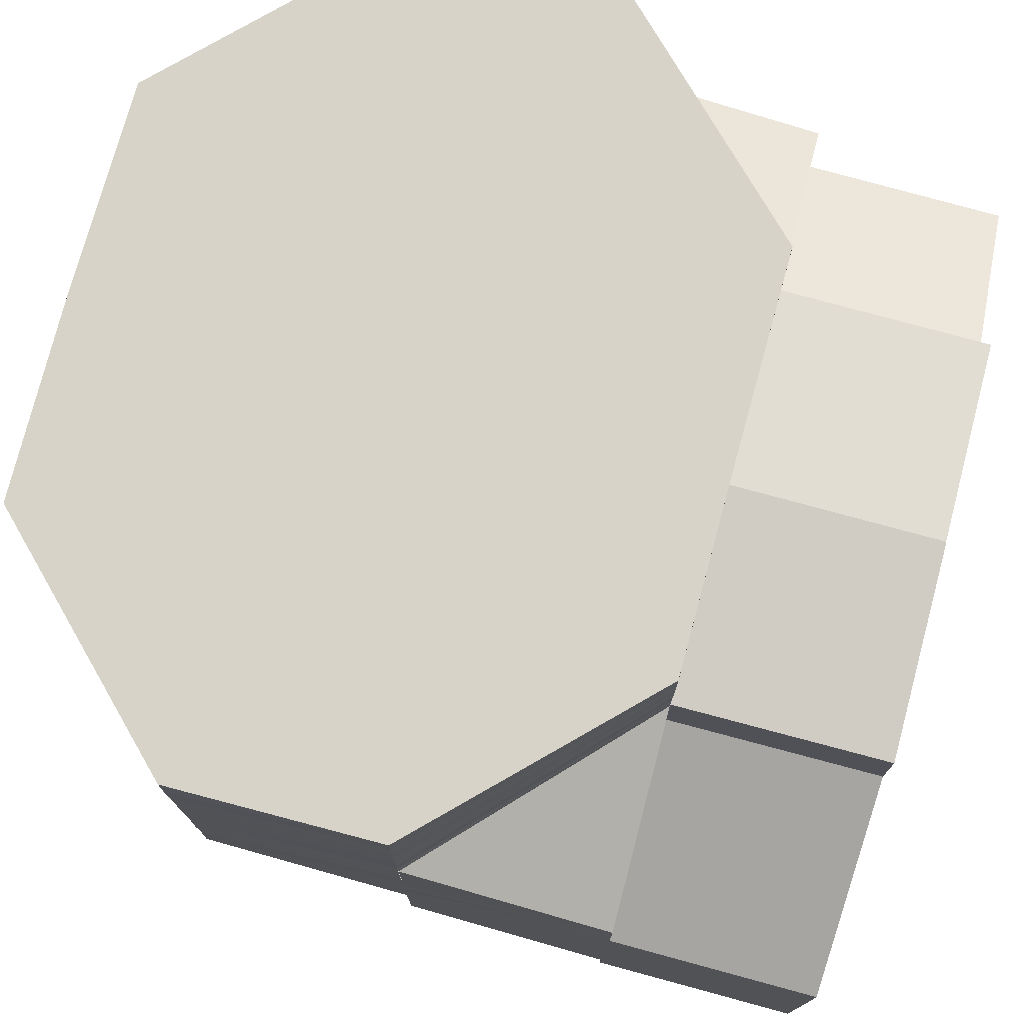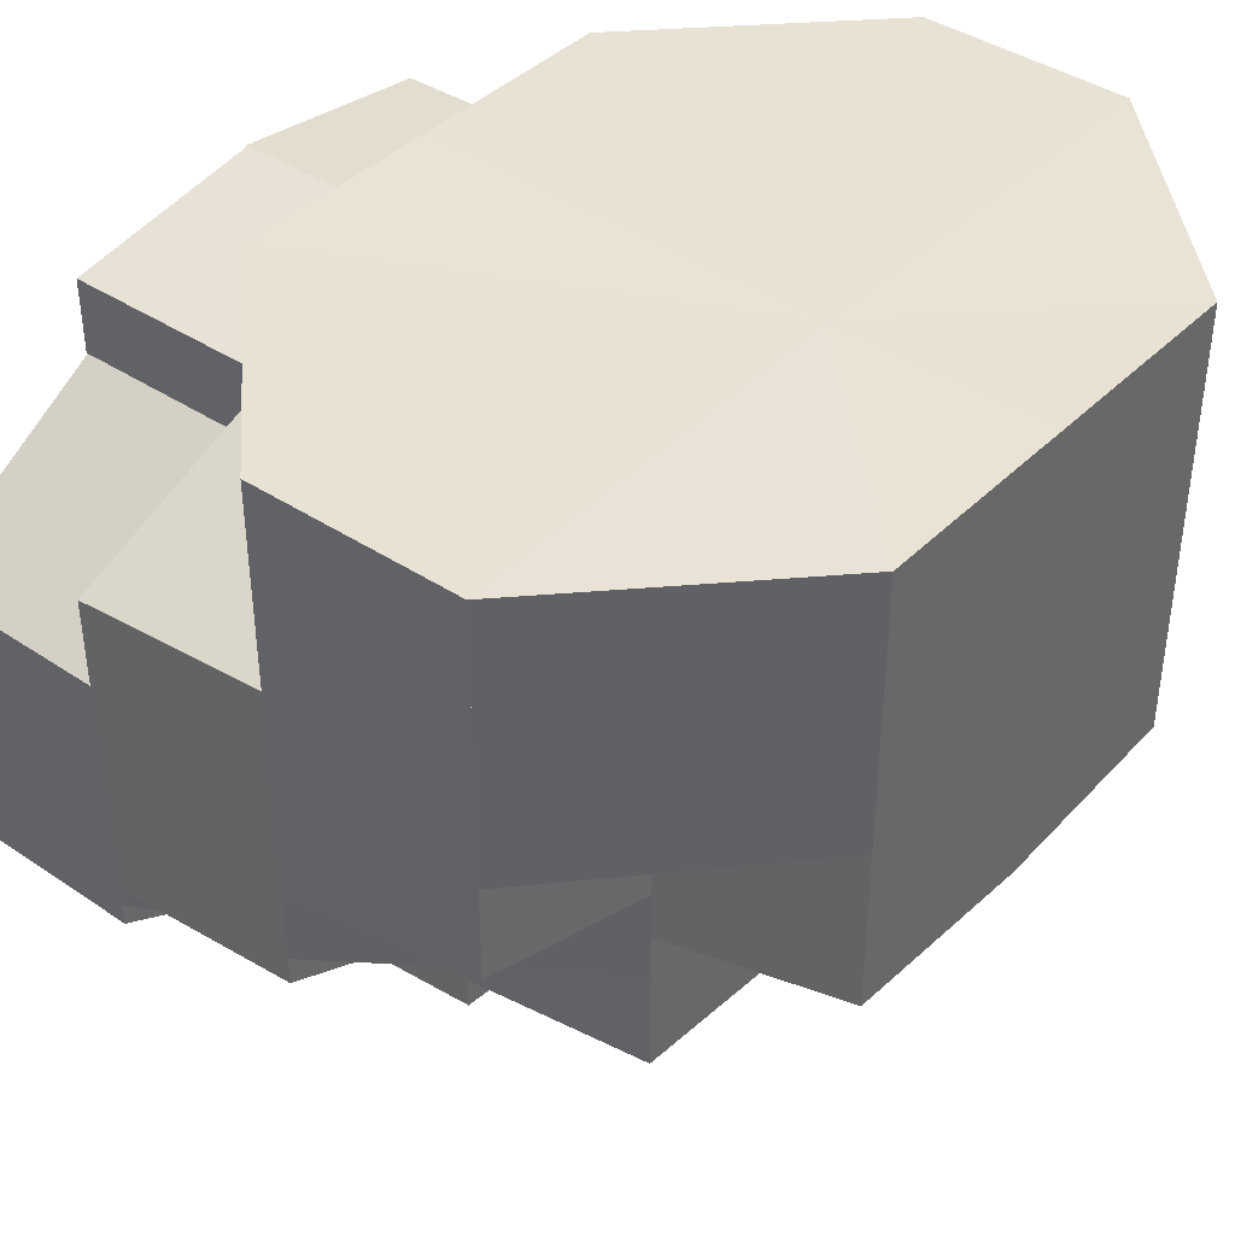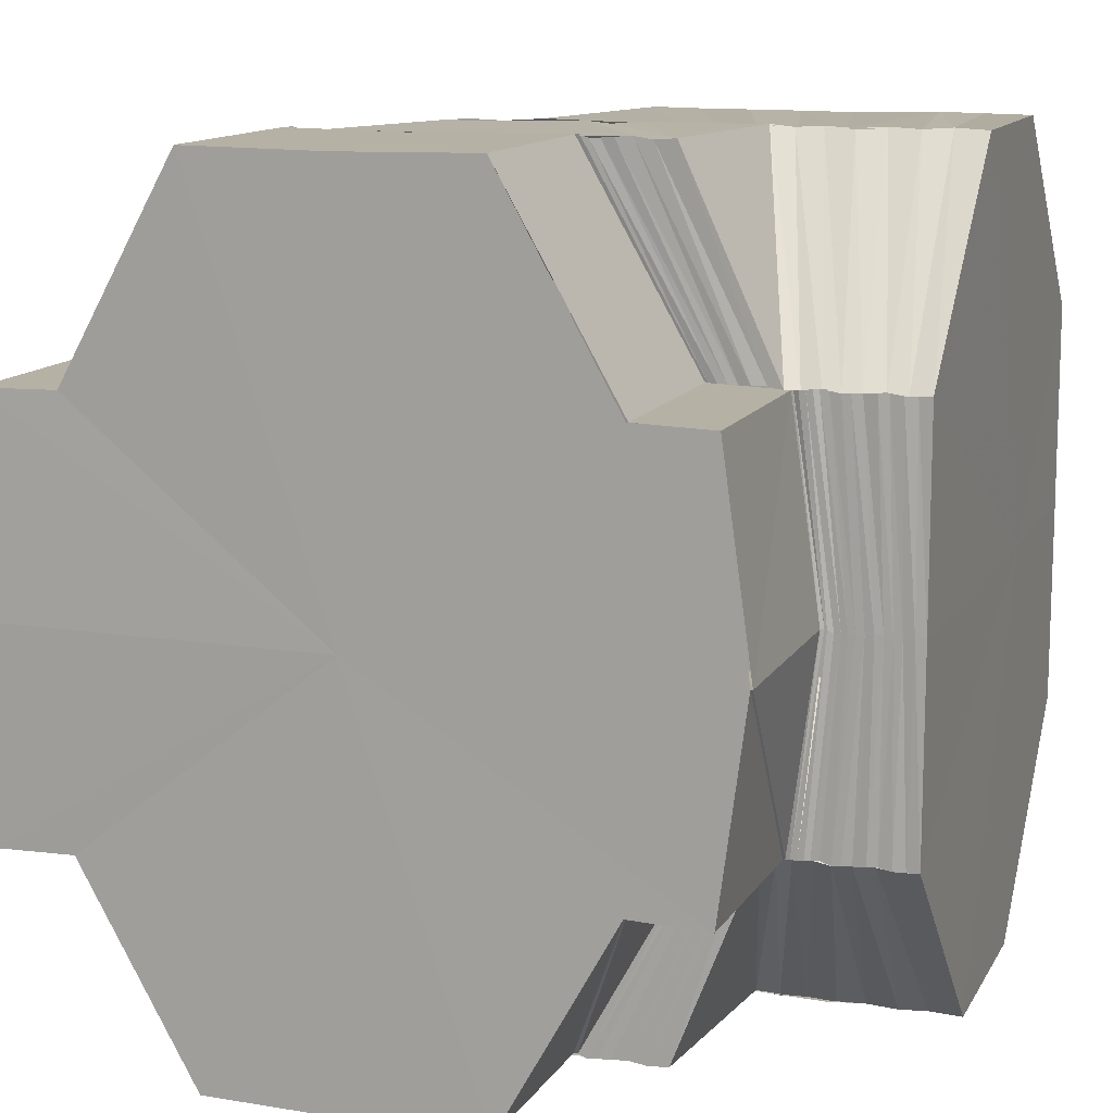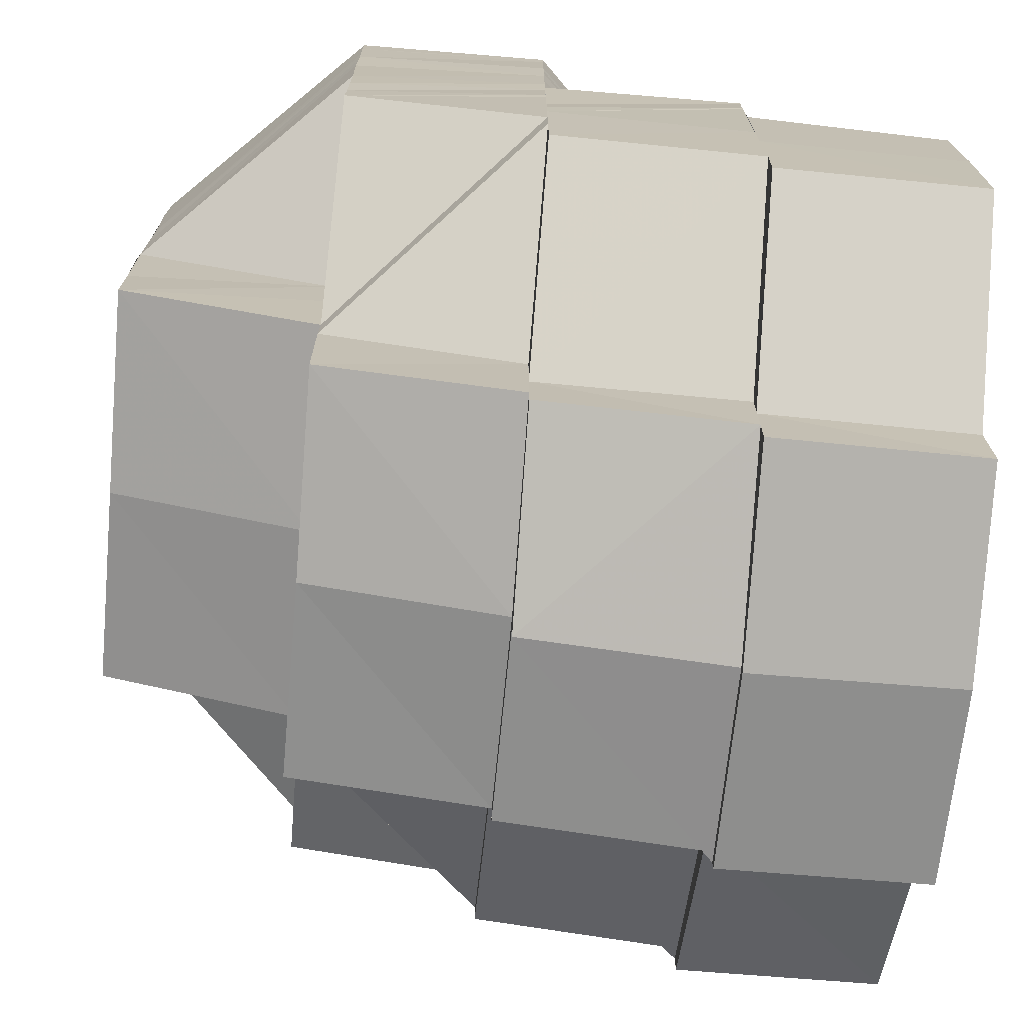
<metadata>
{"format":"obj","ext":"obj","renderer":"f3d","projection":"perspective","resolution":1024,"background":"white","views":[{"elev":76.0,"azim":-165.0,"up":"+Z"},{"elev":40.8,"azim":39.6,"up":"+Z"},{"elev":12.4,"azim":-70.5,"up":"+Y"},{"elev":-72.3,"azim":174.9,"up":"+Z"}]}
</metadata>
<code>
o 31185
v 2241 1882 17.86
v 2241 1882 17.85
v 2241 1882 17.86
v 2241 1882 17.85
v 2241 1882 17.86
v 2241 1882 17.86
v 2241 1882 17.85
v 2241 1882 17.86
v 2241 1882 17.85
v 2241 1882 17.86
v 2241 1882 17.86
v 2241 1882 17.85
v 2241 1882 17.85
v 2241 1882 17.85
v 2241 1882 17.85
v 2241 1882 17.84
v 2241 1882 17.85
v 2241 1882 17.85
v 2241 1882 17.84
v 2241 1882 17.85
v 2241 1882 17.85
v 2241 1882 17.84
v 2241 1882 17.85
v 2241 1882 17.84
v 2241 1882 17.86
v 2241 1882 17.84
v 2241 1882 17.85
v 2241 1882 17.84
v 2241 1882 17.84
v 2241 1882 17.83
v 2241 1882 17.84
v 2241 1882 17.84
v 2241 1882 17.84
v 2241 1882 17.84
v 2241 1882 17.84
v 2241 1882 17.85
v 2241 1882 17.85
v 2241 1882 17.84
v 2241 1882 17.84
v 2241 1882 17.84
v 2241 1882 17.84
v 2241 1882 17.84
v 2241 1882 17.84
v 2241 1882 17.84
v 2241 1882 17.84
v 2241 1882 17.83
v 2241 1882 17.83
v 2241 1882 17.84
v 2241 1882 17.83
v 2241 1882 17.84
v 2241 1882 17.83
v 2241 1882 17.83
v 2241 1882 17.83
v 2241 1882 17.82
v 2241 1882 17.83
v 2241 1882 17.83
v 2241 1882 17.83
v 2241 1882 17.83
v 2241 1882 17.83
v 2241 1882 17.83
v 2241 1882 17.84
v 2241 1882 17.83
v 2241 1882 17.84
v 2241 1882 17.83
v 2241 1882 17.83
v 2241 1882 17.84
v 2241 1882 17.85
v 2241 1882 17.85
v 2241 1882 17.85
v 2241 1882 17.84
v 2241 1882 17.85
v 2241 1882 17.85
v 2241 1882 17.85
v 2241 1882 17.85
v 2241 1882 17.84
v 2241 1882 17.85
v 2241 1882 17.85
v 2241 1882 17.85
v 2241 1882 17.85
v 2241 1882 17.85
v 2241 1882 17.85
v 2241 1882 17.85
v 2241 1882 17.85
v 2241 1882 17.86
v 2241 1882 17.85
v 2241 1882 17.86
v 2241 1882 17.86
v 2241 1882 17.86
v 2241 1882 17.86
v 2241 1882 17.86
v 2241 1882 17.86
v 2241 1882 17.86
v 2241 1882 17.86
v 2241 1882 17.86
v 2241 1882 17.86
v 2241 1882 17.86
v 2241 1882 17.86
v 2241 1882 17.86
v 2241 1882 17.86
v 2241 1882 17.86
v 2241 1882 17.86
v 2241 1882 17.86
v 2241 1882 17.86
v 2241 1882 17.86
v 2241 1882 17.86
v 2241 1882 17.86
v 2241 1882 17.86
v 2241 1882 17.86
v 2241 1882 17.86
v 2241 1882 17.86
v 2241 1882 17.86
v 2241 1882 17.86
v 2241 1882 17.85
v 2241 1882 17.86
v 2241 1882 17.86
v 2241 1882 17.85
v 2241 1882 17.86
v 2241 1882 17.85
v 2241 1882 17.85
v 2241 1882 17.85
v 2241 1882 17.85
v 2241 1882 17.85
v 2241 1882 17.85
v 2241 1882 17.85
v 2241 1882 17.85
v 2241 1882 17.85
v 2241 1882 17.85
v 2241 1882 17.85
v 2241 1882 17.85
v 2241 1882 17.85
v 2241 1882 17.85
v 2241 1882 17.85
v 2241 1882 17.85
v 2241 1882 17.85
v 2241 1882 17.85
v 2241 1882 17.85
v 2241 1882 17.85
v 2241 1882 17.85
v 2241 1882 17.85
v 2241 1882 17.85
v 2241 1882 17.85
v 2241 1882 17.85
v 2241 1882 17.85
v 2241 1882 17.85
v 2241 1882 17.85
v 2241 1882 17.84
v 2241 1882 17.85
v 2241 1882 17.85
v 2241 1882 17.85
v 2241 1882 17.84
v 2241 1882 17.84
v 2241 1882 17.84
v 2241 1882 17.84
v 2241 1882 17.83
v 2241 1882 17.83
v 2241 1882 17.84
v 2241 1882 17.84
v 2241 1882 17.83
v 2241 1882 17.82
v 2241 1882 17.84
v 2241 1882 17.85
v 2241 1882 17.85
v 2241 1882 17.85
v 2241 1882 17.82
v 2241 1882 17.82
v 2241 1882 17.82
v 2241 1882 17.82
v 2241 1882 17.82
v 2241 1882 17.82
v 2241 1882 17.82
v 2241 1882 17.82
v 2241 1882 17.82
v 2241 1882 17.82
v 2241 1882 17.82
v 2241 1882 17.82
v 2241 1882 17.82
v 2241 1882 17.82
v 2241 1882 17.82
v 2241 1882 17.82
v 2241 1882 17.82
v 2241 1882 17.82
v 2241 1882 17.82
v 2241 1882 17.82
v 2241 1882 17.82
v 2241 1882 17.82
v 2241 1882 17.82
v 2241 1882 17.83
v 2241 1882 17.82
v 2241 1882 17.82
v 2241 1882 17.84
v 2241 1882 17.83
v 2241 1882 17.84
v 2241 1882 17.84
v 2241 1882 17.84
v 2241 1882 17.85
v 2241 1882 17.84
v 2241 1882 17.84
v 2241 1882 17.85
v 2241 1882 17.85
v 2241 1882 17.85
v 2241 1882 17.85
v 2241 1882 17.85
v 2241 1882 17.85
v 2241 1882 17.85
v 2241 1882 17.84
v 2241 1882 17.85
v 2241 1882 17.84
v 2241 1882 17.85
v 2241 1882 17.84
v 2241 1882 17.85
v 2241 1882 17.84
v 2241 1882 17.84
v 2241 1882 17.85
v 2241 1882 17.84
v 2241 1882 17.85
v 2241 1882 17.84
v 2241 1882 17.85
v 2241 1882 17.85
v 2241 1882 17.85
v 2241 1882 17.85
v 2241 1882 17.85
v 2241 1882 17.85
v 2241 1882 17.85
v 2241 1882 17.85
v 2241 1882 17.85
v 2241 1882 17.84
v 2241 1882 17.84
v 2241 1882 17.84
v 2241 1882 17.85
v 2241 1882 17.85
v 2241 1882 17.84
v 2241 1882 17.85
v 2241 1882 17.85
v 2241 1882 17.85
v 2241 1882 17.84
v 2241 1882 17.83
v 2241 1882 17.83
v 2241 1882 17.83
v 2241 1882 17.84
v 2241 1882 17.83
v 2241 1882 17.83
v 2241 1882 17.83
v 2241 1882 17.83
v 2241 1882 17.83
v 2241 1882 17.83
v 2241 1882 17.83
v 2241 1882 17.83
v 2241 1882 17.83
v 2241 1882 17.82
v 2241 1882 17.83
v 2241 1882 17.83
v 2241 1882 17.83
v 2241 1882 17.83
v 2241 1882 17.82
v 2241 1882 17.82
v 2241 1882 17.82
v 2241 1882 17.83
v 2241 1882 17.83
v 2241 1882 17.83
v 2241 1882 17.83
v 2241 1882 17.83
v 2241 1882 17.83
v 2241 1882 17.84
v 2241 1882 17.83
v 2241 1882 17.84
v 2241 1882 17.84
v 2241 1882 17.84
v 2241 1882 17.83
v 2241 1882 17.84
v 2241 1882 17.84
v 2241 1882 17.84
v 2241 1882 17.84
v 2241 1882 17.85
v 2241 1882 17.84
v 2241 1882 17.84
v 2241 1882 17.85
v 2241 1882 17.84
v 2241 1882 17.84
v 2241 1882 17.84
v 2241 1882 17.85
v 2241 1882 17.85
v 2241 1882 17.85
v 2241 1882 17.85
v 2241 1882 17.85
v 2241 1882 17.85
v 2241 1882 17.85
v 2241 1882 17.85
v 2241 1882 17.86
v 2241 1882 17.86
v 2241 1882 17.85
v 2241 1882 17.85
v 2241 1882 17.86
v 2241 1882 17.85
v 2241 1882 17.86
v 2241 1882 17.86
v 2241 1882 17.86
v 2241 1882 17.86
v 2241 1882 17.86
v 2241 1882 17.85
v 2241 1882 17.86
v 2241 1882 17.85
v 2241 1882 17.85
v 2241 1882 17.85
v 2241 1882 17.85
v 2241 1882 17.85
v 2241 1882 17.84
v 2241 1882 17.85
v 2241 1882 17.84
v 2241 1882 17.84
v 2241 1882 17.84
v 2241 1882 17.84
v 2241 1882 17.84
v 2241 1882 17.84
v 2241 1882 17.84
v 2241 1882 17.84
v 2241 1882 17.84
v 2241 1882 17.85
v 2241 1882 17.85
v 2241 1882 17.84
v 2241 1882 17.85
v 2241 1882 17.85
v 2241 1882 17.86
v 2241 1882 17.85
v 2241 1882 17.85
v 2241 1882 17.84
v 2241 1882 17.84
v 2241 1882 17.84
v 2241 1882 17.84
v 2241 1882 17.84
v 2241 1882 17.84
v 2241 1882 17.84
v 2241 1882 17.84
v 2241 1882 17.84
v 2241 1882 17.83
v 2241 1882 17.84
v 2241 1882 17.84
v 2241 1882 17.84
v 2241 1882 17.84
v 2241 1882 17.83
v 2241 1882 17.83
v 2241 1882 17.83
v 2241 1882 17.84
v 2241 1882 17.84
v 2241 1882 17.84
v 2241 1882 17.83
v 2241 1882 17.83
v 2241 1882 17.83
v 2241 1882 17.83
v 2241 1882 17.83
v 2241 1882 17.83
v 2241 1882 17.83
v 2241 1882 17.83
v 2241 1882 17.83
v 2241 1882 17.82
v 2241 1882 17.83
v 2241 1882 17.83
v 2241 1882 17.83
v 2241 1882 17.82
v 2241 1882 17.82
v 2241 1882 17.82
v 2241 1882 17.82
v 2241 1882 17.82
v 2241 1882 17.83
v 2241 1882 17.82
v 2241 1882 17.82
v 2241 1882 17.82
v 2241 1882 17.82
v 2241 1882 17.82
v 2241 1882 17.82
v 2241 1882 17.82
v 2241 1882 17.82
v 2241 1882 17.83
v 2241 1882 17.83
v 2241 1882 17.83
v 2241 1882 17.83
v 2241 1882 17.82
v 2241 1882 17.82
v 2241 1882 17.82
v 2241 1882 17.82
v 2241 1882 17.82
v 2241 1882 17.83
v 2241 1882 17.83
v 2241 1882 17.83
v 2241 1882 17.83
v 2241 1882 17.82
v 2241 1882 17.83
v 2241 1882 17.85
v 2241 1882 17.85
v 2241 1882 17.85
v 2241 1882 17.85
v 2241 1882 17.85
v 2241 1882 17.85
v 2241 1882 17.85
v 2241 1882 17.85
v 2241 1882 17.84
v 2241 1882 17.85
v 2241 1882 17.84
v 2241 1882 17.85
v 2241 1882 17.84
v 2241 1882 17.85
v 2241 1882 17.84
v 2241 1882 17.84
v 2241 1882 17.85
v 2241 1882 17.82
v 2241 1882 17.82
v 2241 1882 17.82
v 2241 1882 17.82
v 2241 1882 17.82
v 2241 1882 17.82
v 2241 1882 17.82
v 2241 1882 17.82
v 2241 1882 17.85
v 2241 1882 17.85
v 2241 1882 17.85
v 2241 1882 17.85
v 2241 1882 17.85
v 2241 1882 17.85
v 2241 1882 17.83
v 2241 1882 17.83
v 2241 1882 17.83
v 2241 1882 17.82
v 2241 1882 17.83
v 2241 1882 17.82
v 2241 1882 17.85
v 2241 1882 17.85
v 2241 1882 17.85
v 2241 1882 17.82
v 2241 1882 17.82
v 2241 1882 17.83
v 2241 1882 17.83
v 2241 1882 17.83
v 2241 1882 17.82
v 2241 1882 17.86
v 2241 1882 17.86
v 2241 1882 17.86
v 2241 1882 17.86
v 2241 1882 17.86
v 2241 1882 17.86
v 2241 1882 17.86
v 2241 1882 17.86
v 2241 1882 17.86
v 2241 1882 17.86
v 2241 1882 17.86
f 1 2 3
f 3 4 5
f 6 7 1
f 7 2 8
f 7 9 2
f 4 10 11
f 4 12 10
f 12 13 10
f 12 14 13
f 14 15 13
f 14 16 15
f 16 17 15
f 15 17 18
f 16 19 17
f 15 18 20
f 17 21 18
f 22 19 16
f 23 24 21
f 20 18 25
f 19 26 27
f 28 29 19
f 29 30 31
f 31 32 26
f 33 34 32
f 31 33 35
f 35 36 37
f 24 38 37
f 38 39 36
f 40 37 21
f 41 42 40
f 43 44 36
f 43 45 44
f 33 46 43
f 46 45 43
f 46 47 45
f 47 48 45
f 47 49 50
f 51 52 47
f 53 54 52
f 52 55 56
f 55 57 58
f 55 59 56
f 60 56 61
f 59 62 63
f 64 62 65
f 59 63 66
f 66 63 67
f 66 68 69
f 70 69 71
f 70 66 72
f 73 71 74
f 75 70 76
f 75 76 73
f 73 77 78
f 79 73 78
f 79 78 80
f 81 79 80
f 81 80 82
f 83 81 82
f 83 82 84
f 85 83 84
f 85 84 86
f 25 85 86
f 25 86 87
f 88 25 87
f 88 87 89
f 20 25 88
f 90 20 88
f 90 88 91
f 5 90 92
f 92 88 93
f 93 94 95
f 94 96 97
f 95 96 98
f 94 99 96
f 98 100 101
f 99 102 96
f 99 103 102
f 96 102 104
f 96 104 105
f 102 106 104
f 103 107 102
f 102 107 106
f 103 108 107
f 107 109 106
f 108 110 107
f 107 110 109
f 108 84 110
f 110 111 109
f 84 112 110
f 110 112 111
f 84 113 112
f 112 114 111
f 113 115 112
f 112 115 114
f 113 82 115
f 115 116 114
f 82 117 115
f 115 117 116
f 82 118 117
f 117 119 116
f 118 120 117
f 117 120 119
f 118 121 120
f 120 122 119
f 121 123 120
f 120 123 122
f 121 124 123
f 123 125 122
f 124 126 123
f 123 126 125
f 124 127 126
f 126 128 125
f 127 129 126
f 126 129 128
f 127 130 129
f 129 131 128
f 130 132 133
f 133 134 131
f 132 135 133
f 133 135 134
f 136 137 134
f 138 139 135
f 139 140 141
f 142 143 139
f 144 145 138
f 146 145 147
f 145 148 149
f 150 151 145
f 152 153 150
f 154 155 152
f 156 157 150
f 158 156 152
f 159 158 154
f 156 157 160
f 158 156 160
f 159 158 160
f 151 161 160
f 161 162 160
f 162 163 160
f 164 159 160
f 164 159 165
f 166 164 165
f 167 164 160
f 167 168 169
f 170 166 171
f 172 170 173
f 173 174 171
f 175 167 174
f 175 167 160
f 176 171 177
f 178 179 176
f 180 181 179
f 182 175 183
f 183 184 185
f 186 175 160
f 187 186 180
f 187 186 160
f 186 188 189
f 190 187 160
f 190 187 191
f 192 190 160
f 192 190 193
f 193 194 191
f 195 192 160
f 195 192 196
f 196 197 193
f 198 199 160
f 200 199 201
f 202 203 160
f 204 203 196
f 202 204 201
f 204 196 205
f 206 204 207
f 208 201 209
f 210 211 209
f 208 209 212
f 213 208 212
f 213 212 214
f 215 213 214
f 215 216 217
f 218 217 219
f 218 215 220
f 221 219 222
f 221 218 223
f 224 221 225
f 220 226 227
f 223 227 228
f 229 230 227
f 230 231 226
f 232 229 228
f 233 232 234
f 214 235 226
f 226 235 236
f 235 237 238
f 235 239 240
f 239 241 240
f 242 241 243
f 241 244 245
f 241 245 246
f 247 248 245
f 246 249 250
f 251 250 252
f 245 253 254
f 253 255 256
f 257 258 251
f 258 259 260
f 236 251 261
f 261 251 262
f 263 236 261
f 263 261 264
f 265 263 264
f 265 264 266
f 267 265 266
f 266 268 269
f 228 265 267
f 267 270 271
f 272 228 267
f 273 228 272
f 234 273 272
f 274 271 275
f 276 272 274
f 272 277 278
f 276 278 279
f 280 281 234
f 280 234 282
f 283 280 282
f 283 282 284
f 285 283 284
f 285 284 286
f 119 285 286
f 119 286 287
f 114 119 287
f 114 287 288
f 289 114 288
f 288 287 290
f 287 291 290
f 288 290 292
f 290 291 293
f 289 288 294
f 294 288 292
f 294 292 295
f 100 289 294
f 100 294 296
f 101 294 297
f 297 298 6
f 298 293 299
f 298 299 300
f 293 301 299
f 293 302 301
f 291 302 293
f 302 303 301
f 291 304 302
f 302 305 303
f 304 305 302
f 305 306 303
f 304 307 305
f 307 308 305
f 305 308 306
f 307 276 308
f 308 309 306
f 306 309 310
f 311 312 309
f 312 313 314
f 309 315 316
f 314 269 315
f 317 310 318
f 310 319 318
f 317 318 320
f 9 317 320
f 9 320 2
f 2 320 321
f 2 321 322
f 320 323 321
f 320 318 323
f 318 324 323
f 318 319 324
f 319 325 324
f 326 327 319
f 319 328 325
f 327 329 328
f 330 328 319
f 328 22 325
f 331 332 330
f 328 333 22
f 329 334 333
f 335 333 328
f 332 336 335
f 333 337 338
f 339 340 337
f 341 339 333
f 333 339 342
f 342 343 344
f 341 345 339
f 345 346 339
f 339 346 347
f 345 262 346
f 346 348 347
f 262 349 346
f 346 349 348
f 349 350 348
f 351 352 349
f 349 353 350
f 352 354 353
f 355 353 349
f 353 51 350
f 356 357 355
f 353 358 51
f 359 358 353
f 359 254 358
f 360 361 358
f 358 362 363
f 358 364 365
f 364 366 365
f 364 367 368
f 369 370 367
f 366 371 372
f 371 373 372
f 372 374 375
f 376 371 377
f 378 379 376
f 373 380 381
f 382 381 383
f 380 384 381
f 380 165 384
f 385 386 384
f 387 388 389
f 390 391 388
f 391 392 393
f 72 393 388
f 67 394 393
f 67 395 394
f 395 396 394
f 395 397 396
f 397 398 396
f 397 399 398
f 399 400 398
f 399 401 400
f 401 144 400
f 401 402 403
f 404 405 406
f 407 408 409
f 408 410 411
f 412 413 414
f 415 416 417
f 418 419 420
f 419 191 421
f 419 421 253
f 422 423 421
f 424 425 426
f 427 428 429
f 430 431 432
f 433 434 435
f 434 436 435
f 437 433 435
f 436 438 435
f 439 437 435
f 438 440 435
f 441 439 435
f 440 442 435
f 443 441 435
f 442 443 435

</code>
